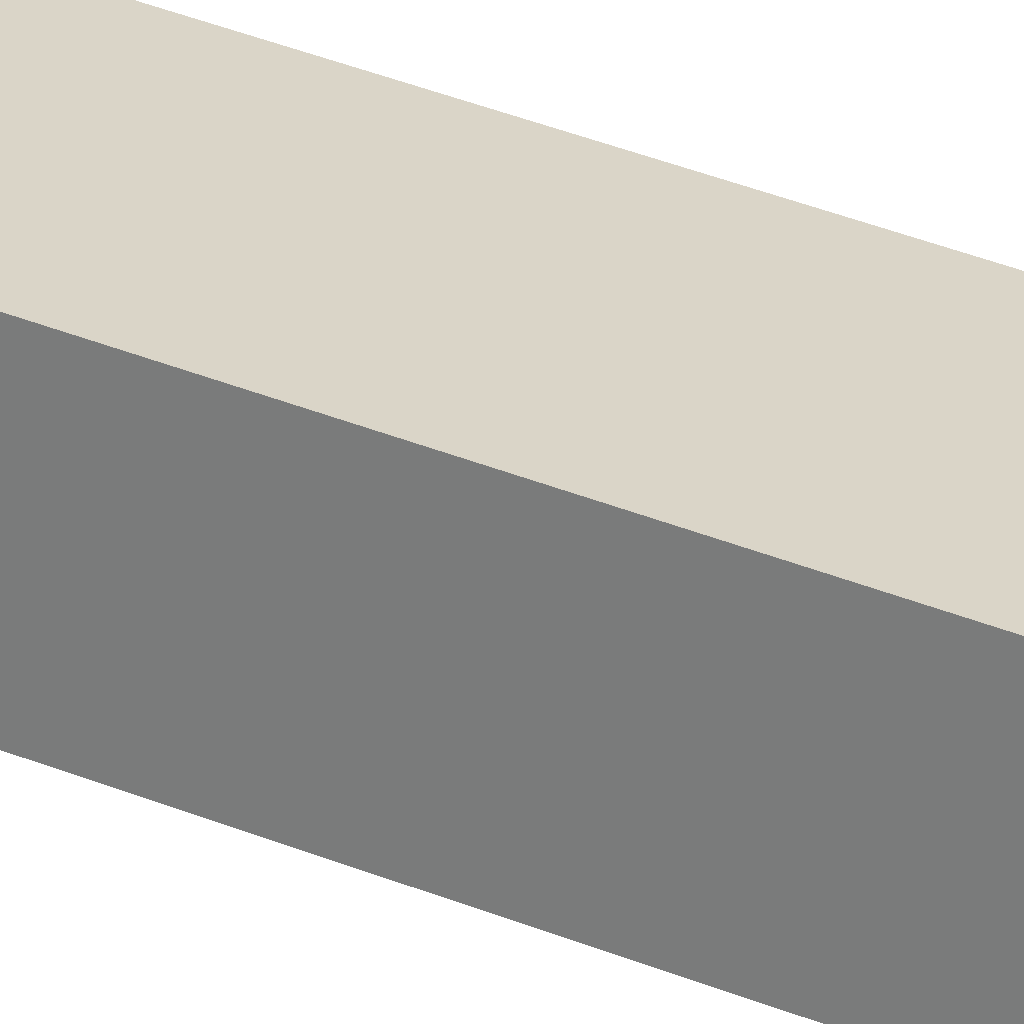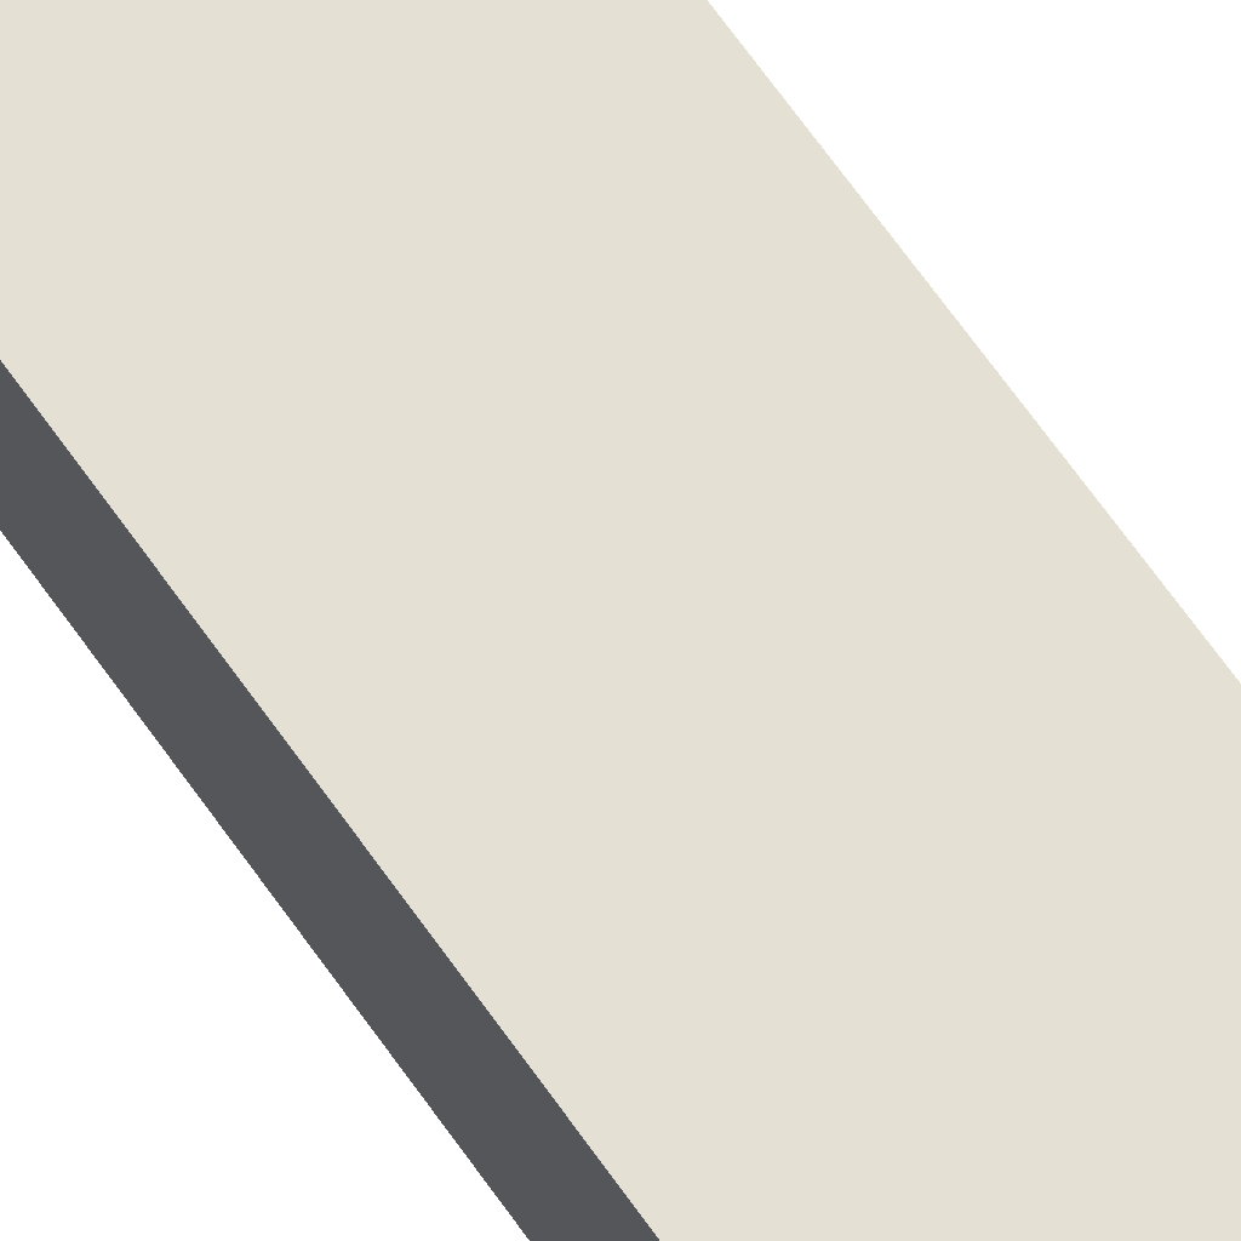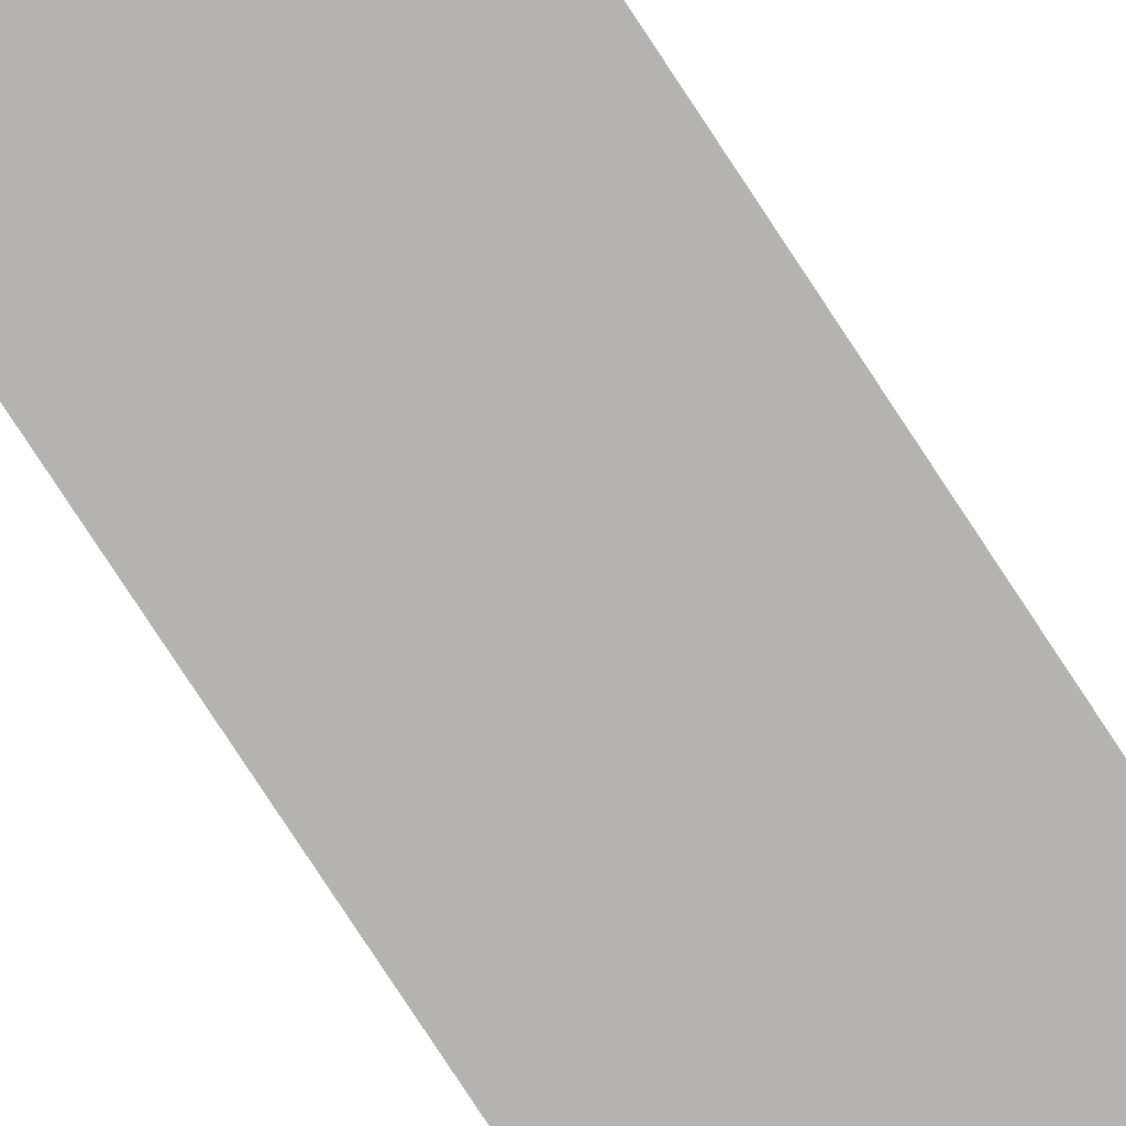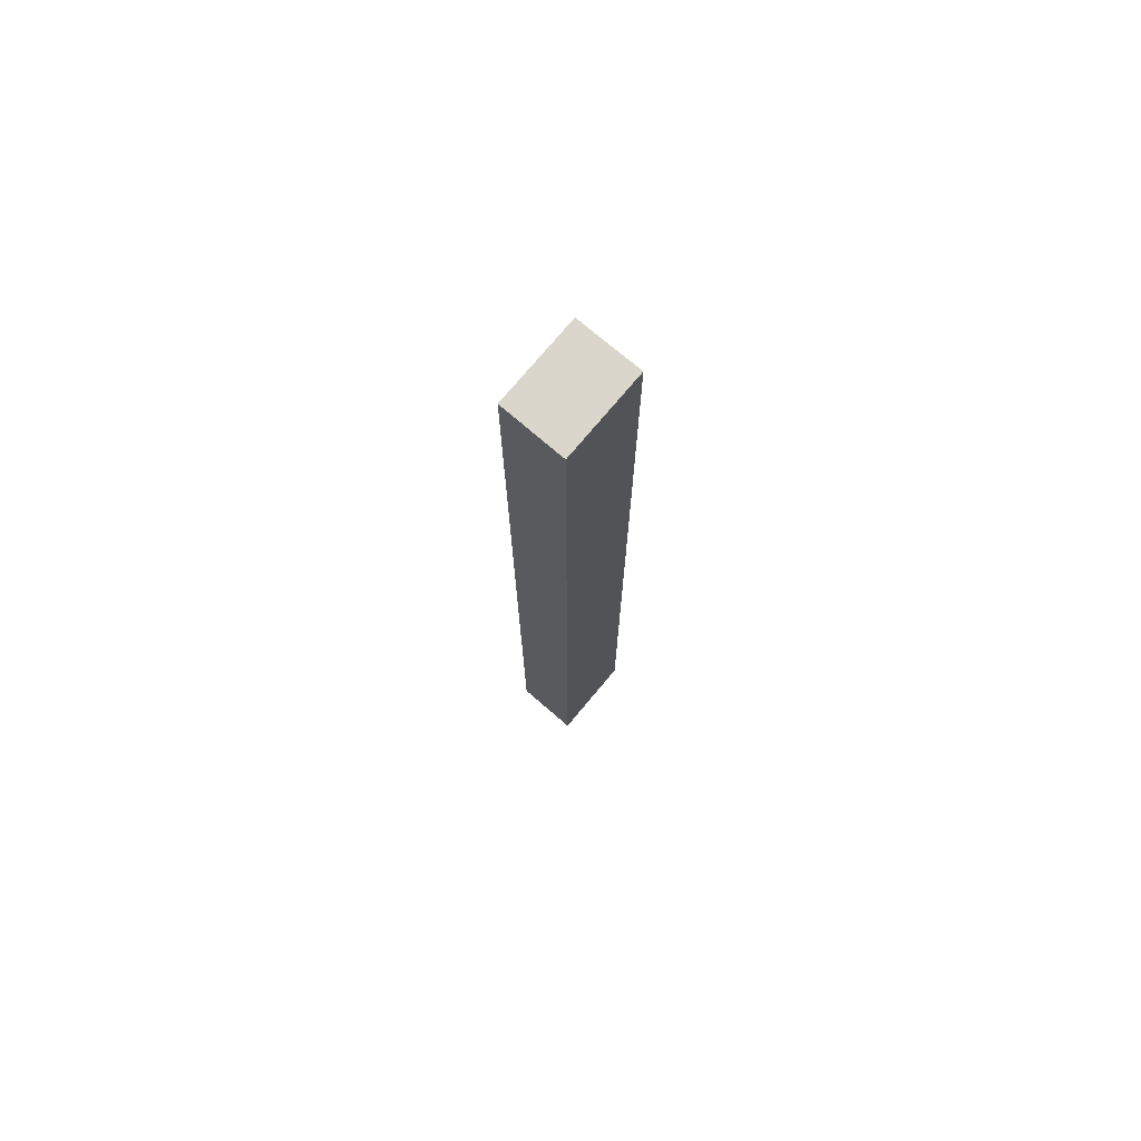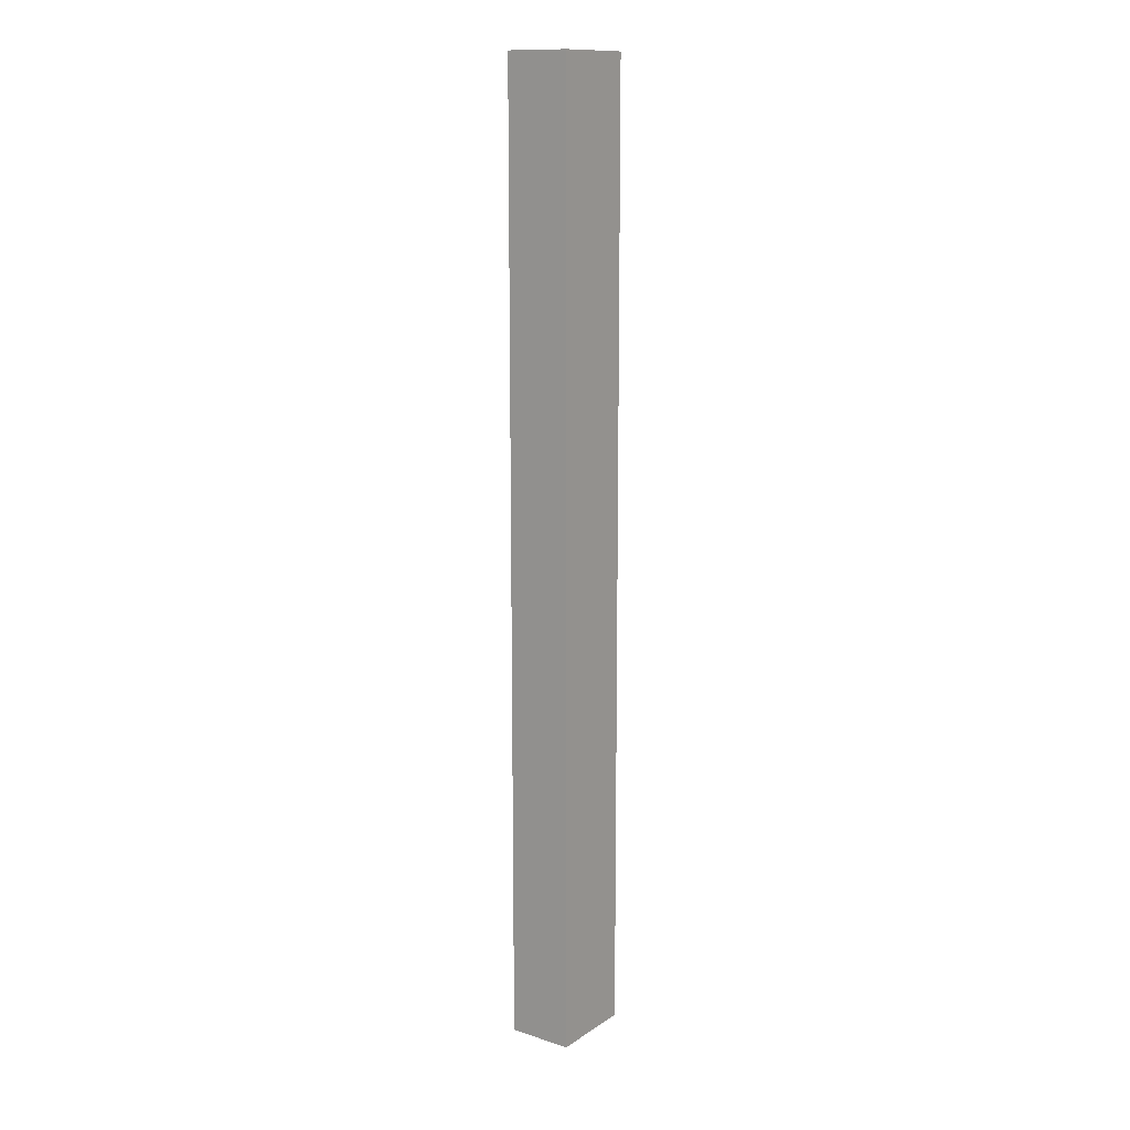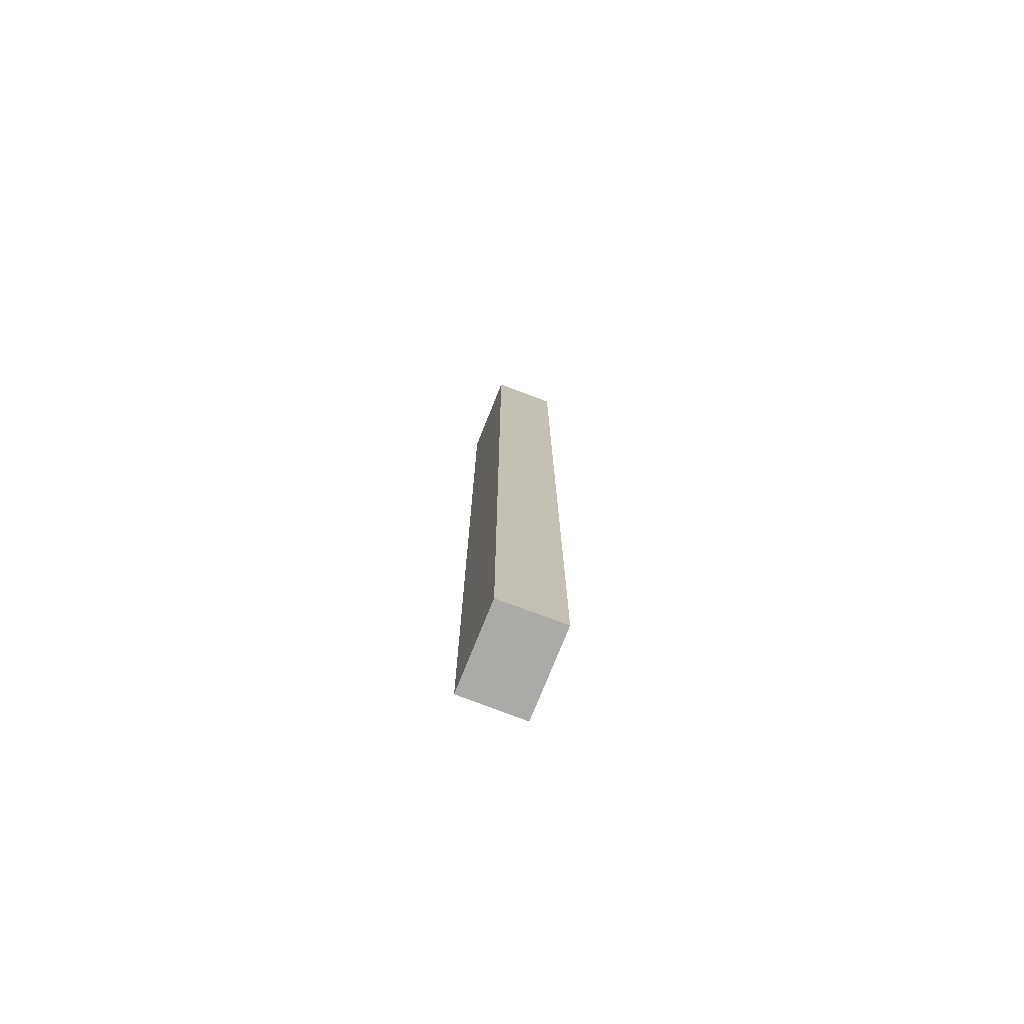
<metadata>
{"format":"obj","ext":"obj","renderer":"f3d","projection":"perspective","resolution":1024,"background":"white","views":[{"elev":33.0,"azim":120.3,"up":"+Z"},{"elev":61.4,"azim":-33.8,"up":"+Z"},{"elev":-77.2,"azim":33.1,"up":"+Z"},{"elev":74.1,"azim":124.9,"up":"+Y"},{"elev":13.2,"azim":-59.7,"up":"+Y"},{"elev":-75.7,"azim":63.4,"up":"+Y"}]}
</metadata>
<code>
v  3.641 40.33 0.303
v  0.259 40.33 -2.714
v  0 40.33 2.47e-15
v  3.925 40.33 -2.401
v  0.259 1.662e-16 -2.714
v  0 0 0
v  3.641 -1.855e-17 0.303
v  3.925 1.47e-16 -2.401
g defaultobject
f 1 2 3
f 2 1 4
f 5 3 2
f 3 5 6
f 6 1 3
f 1 6 7
f 7 4 1
f 4 7 8
f 8 2 4
f 2 8 5
f 5 7 6
f 7 5 8

</code>
